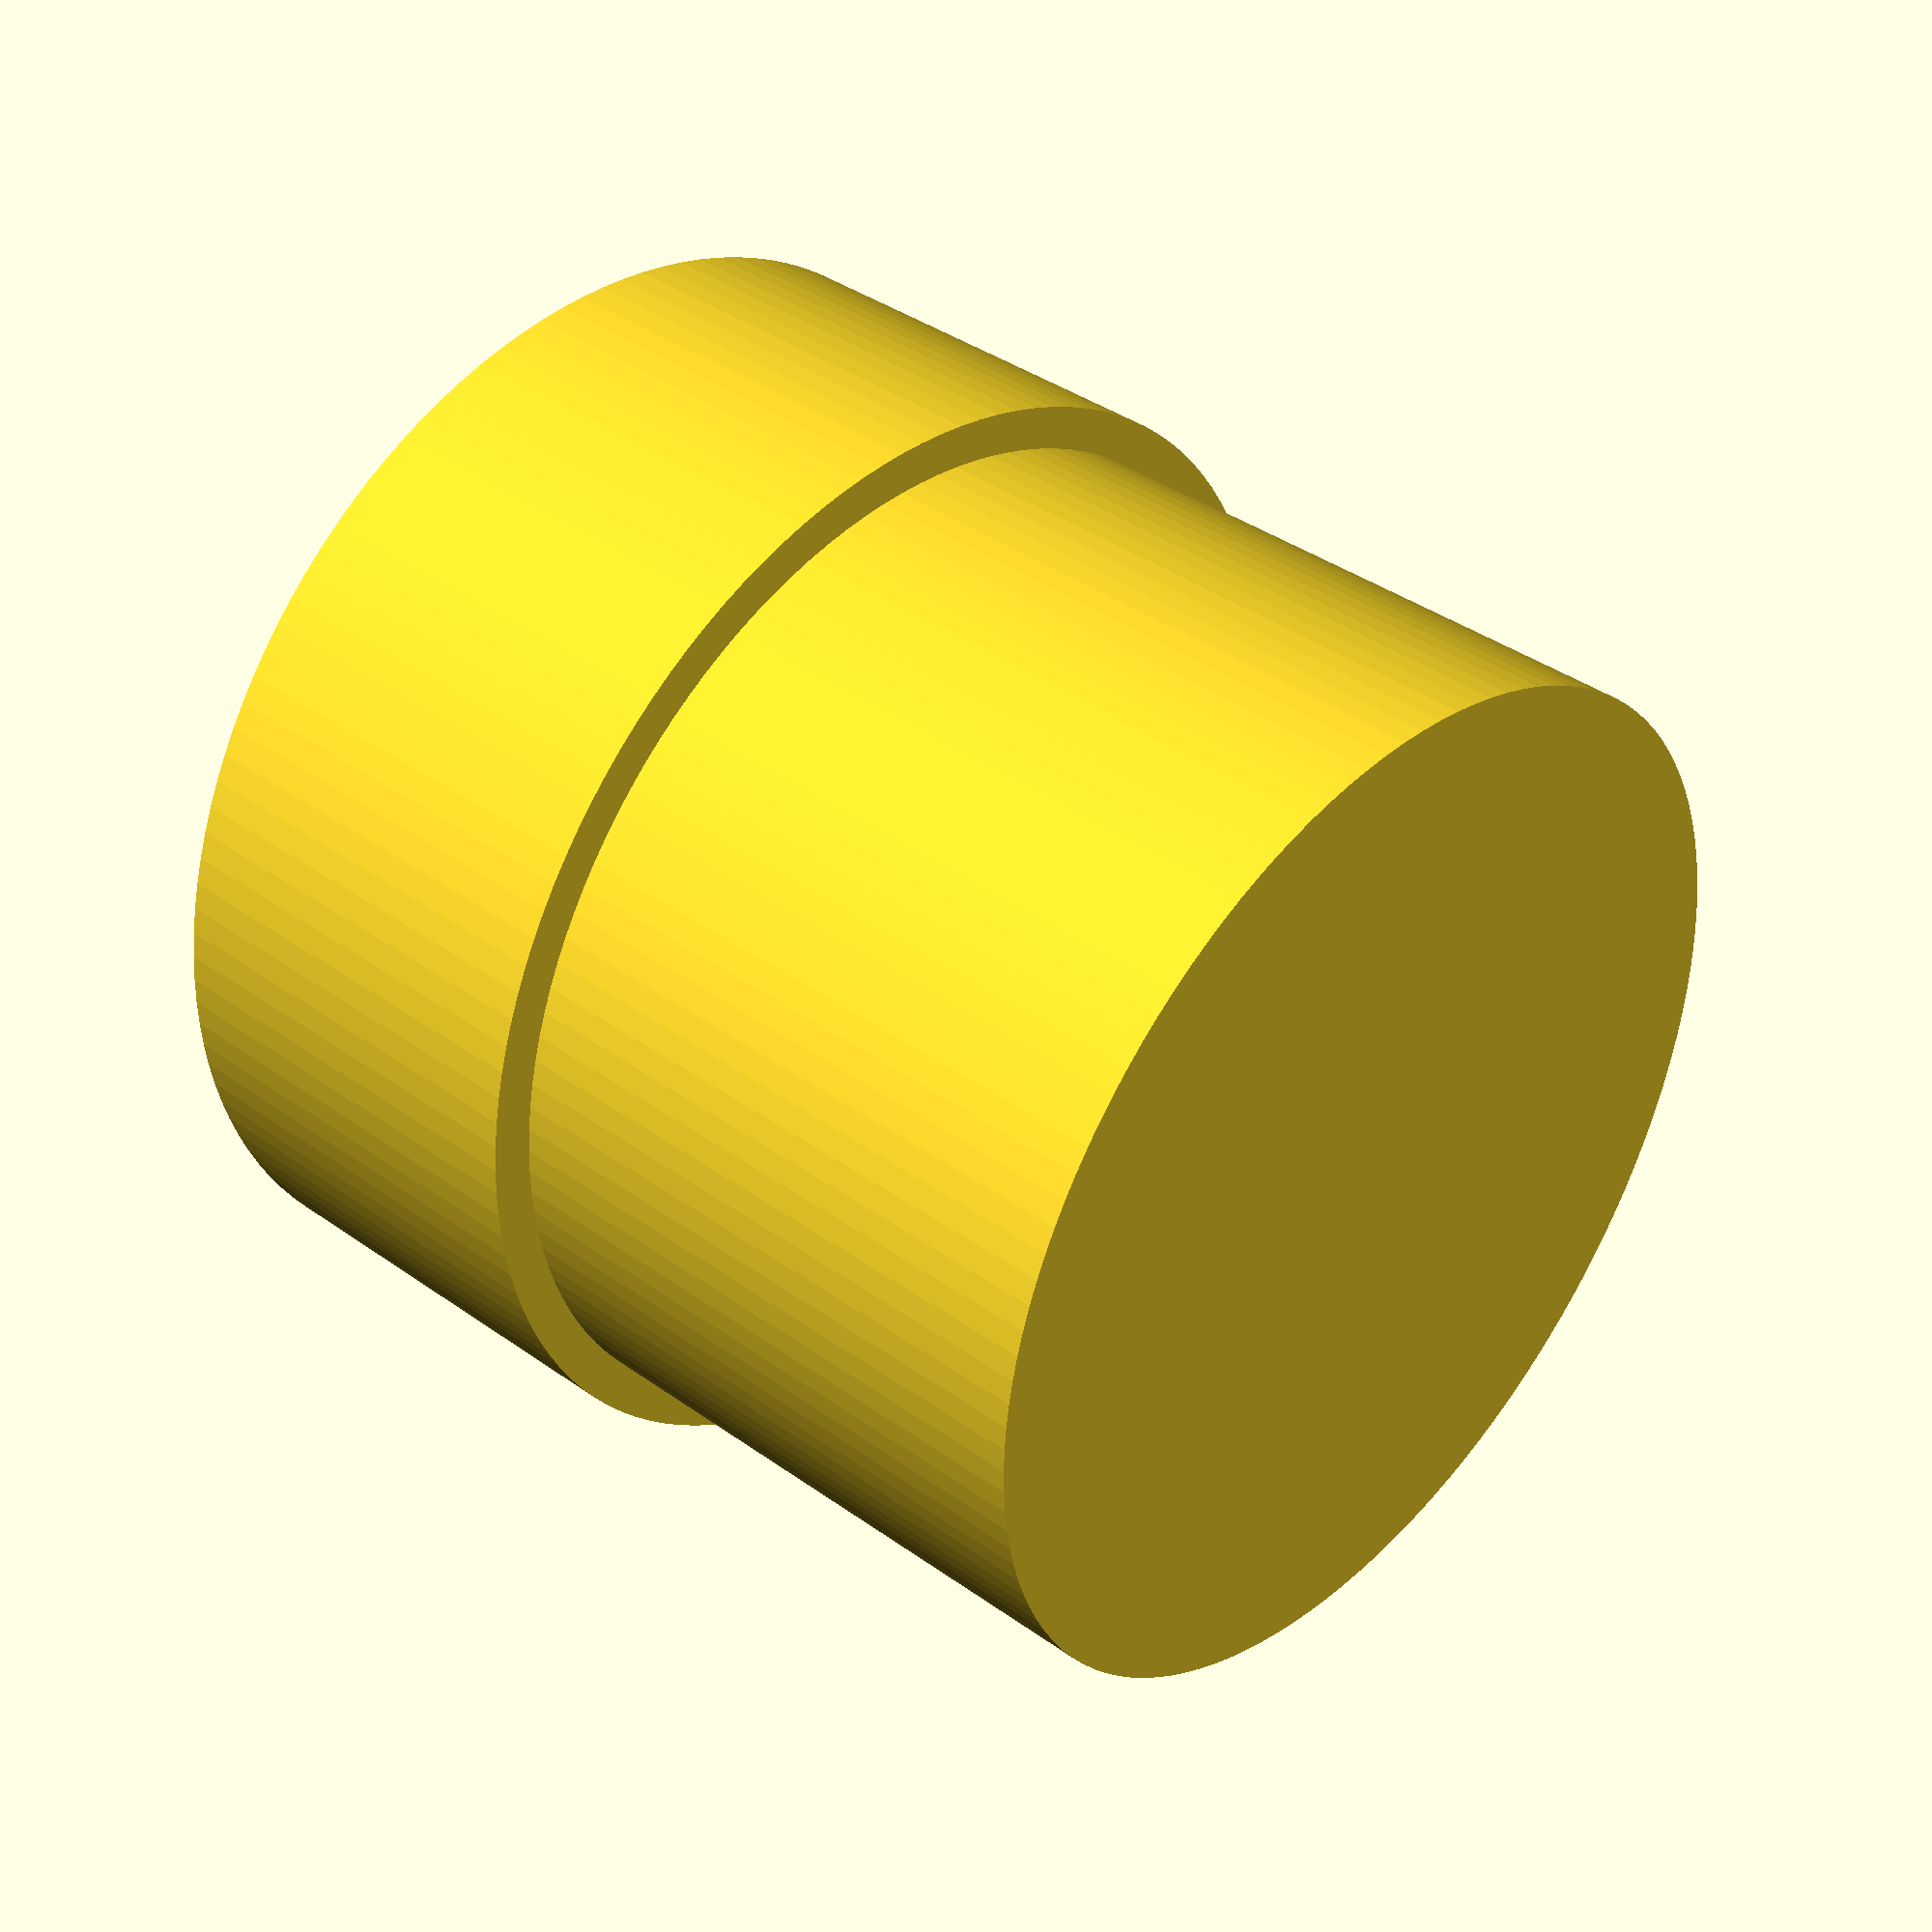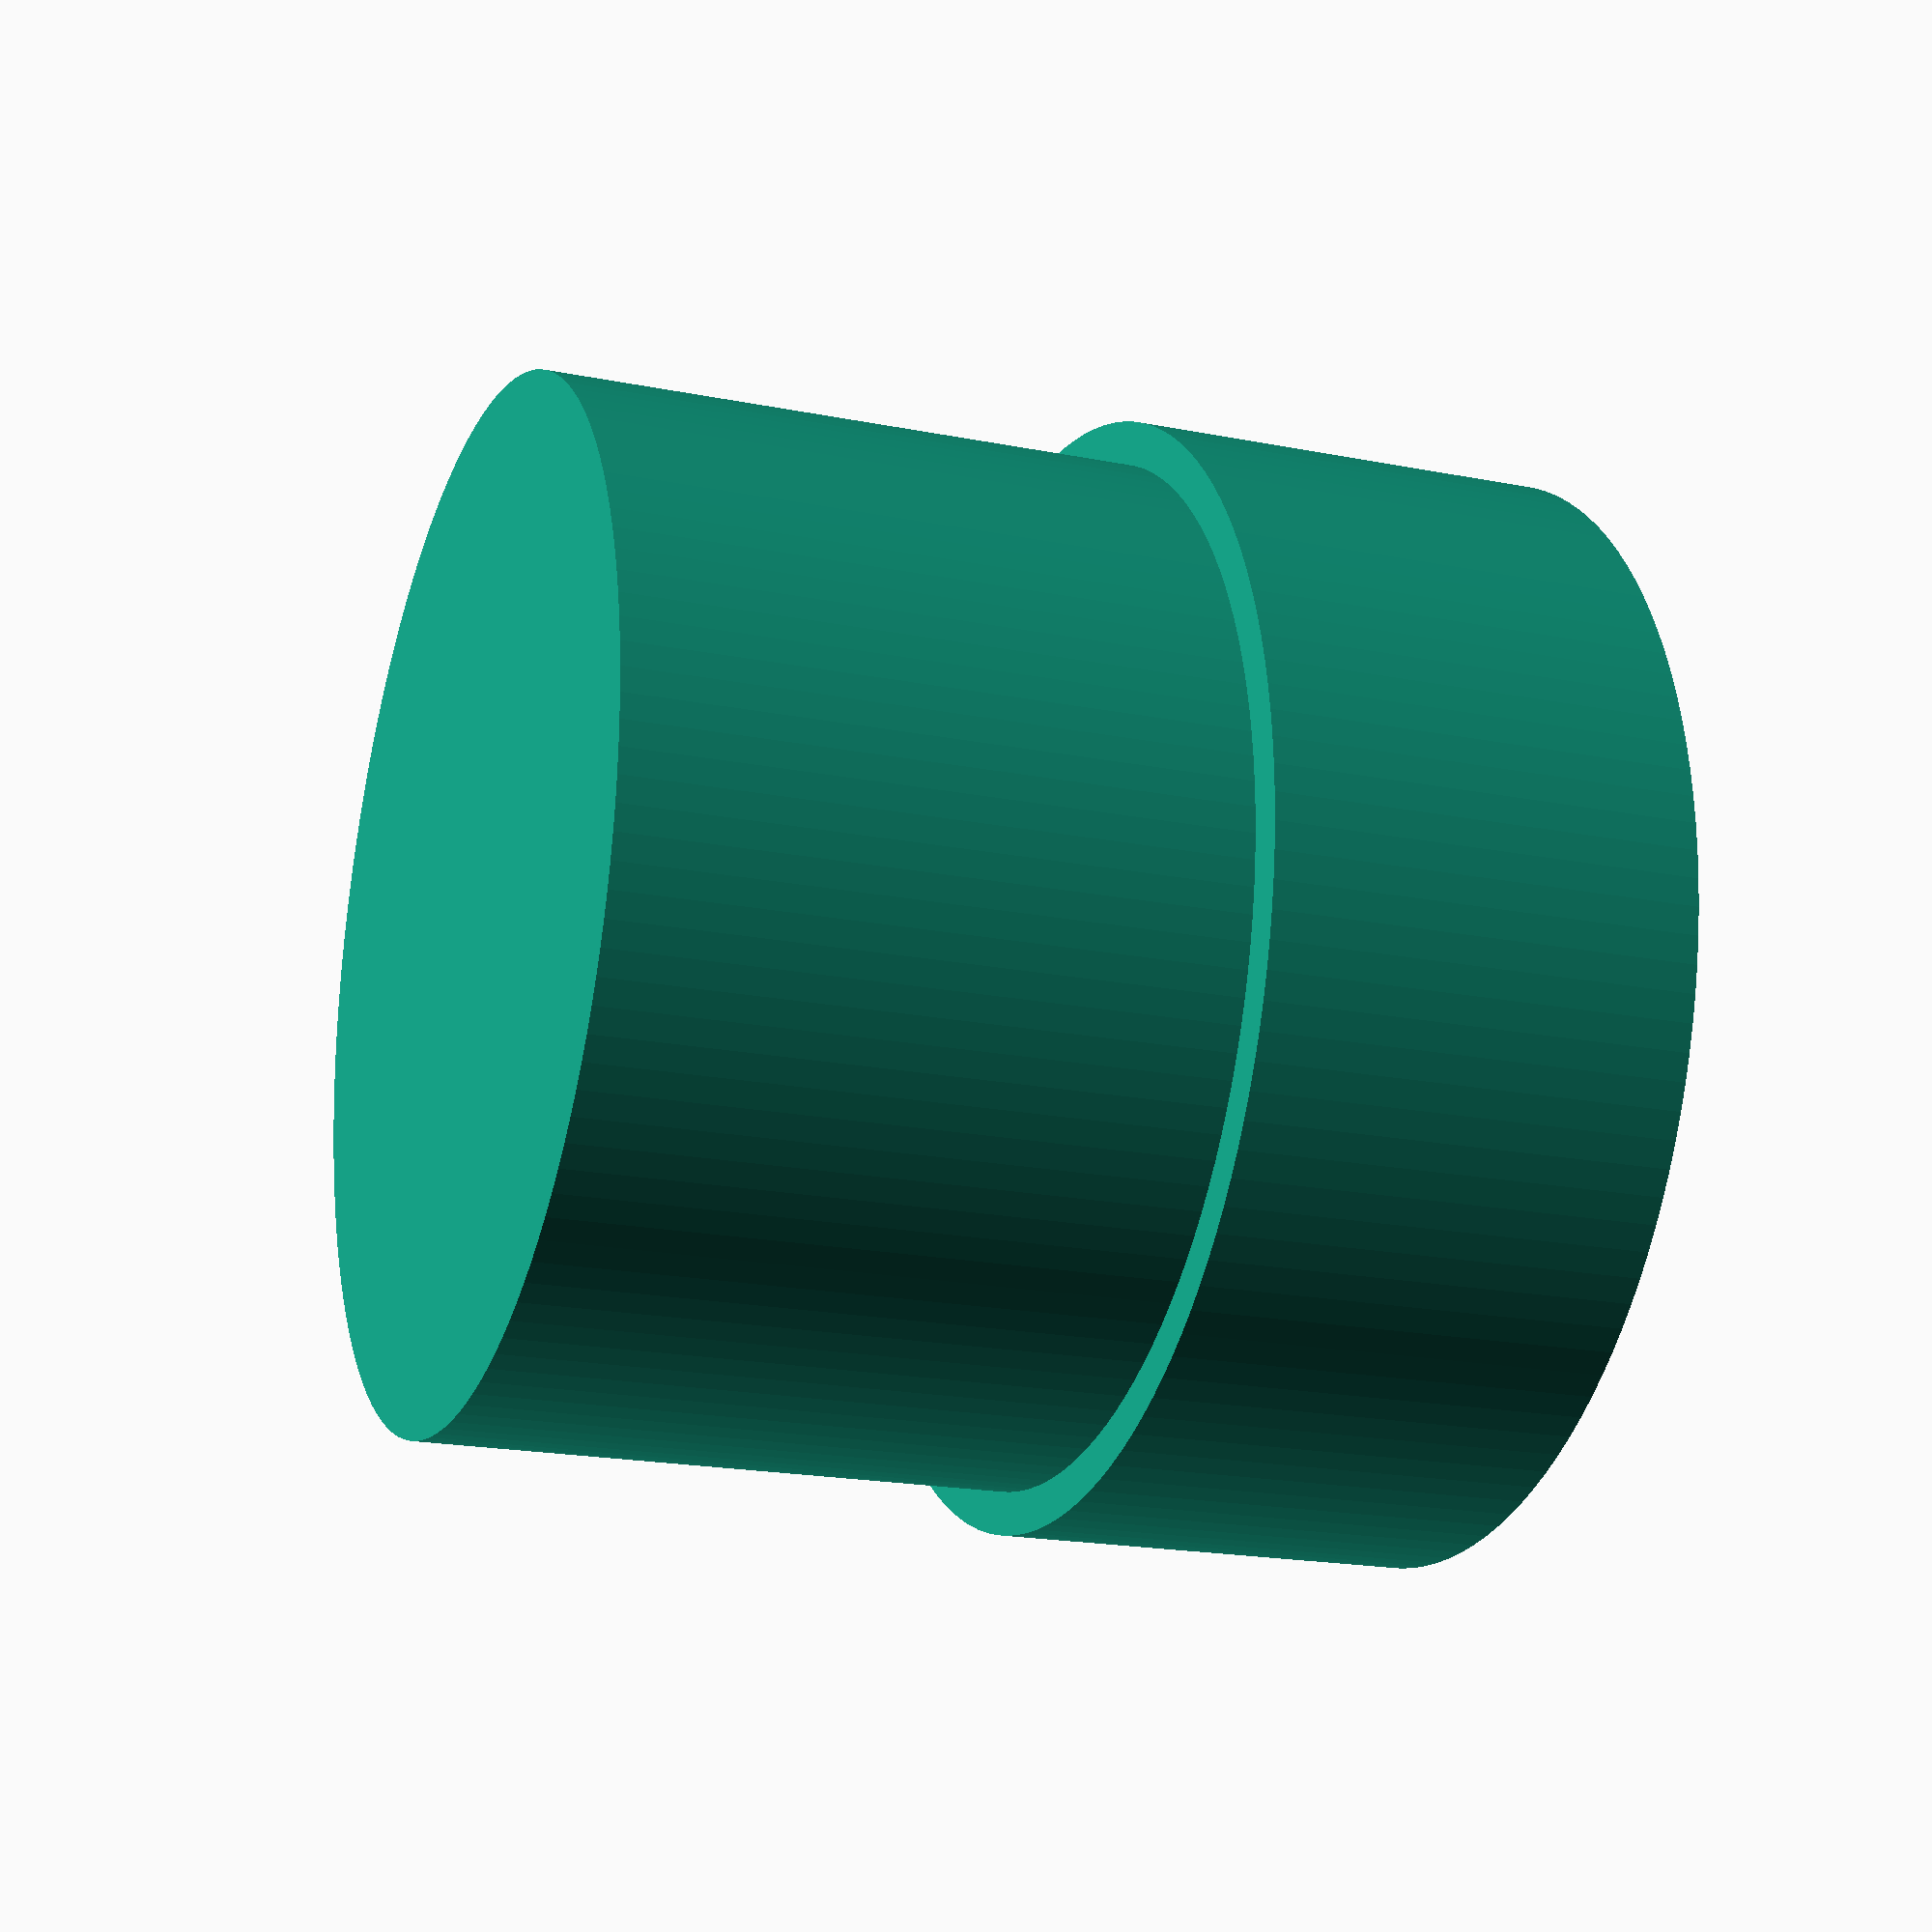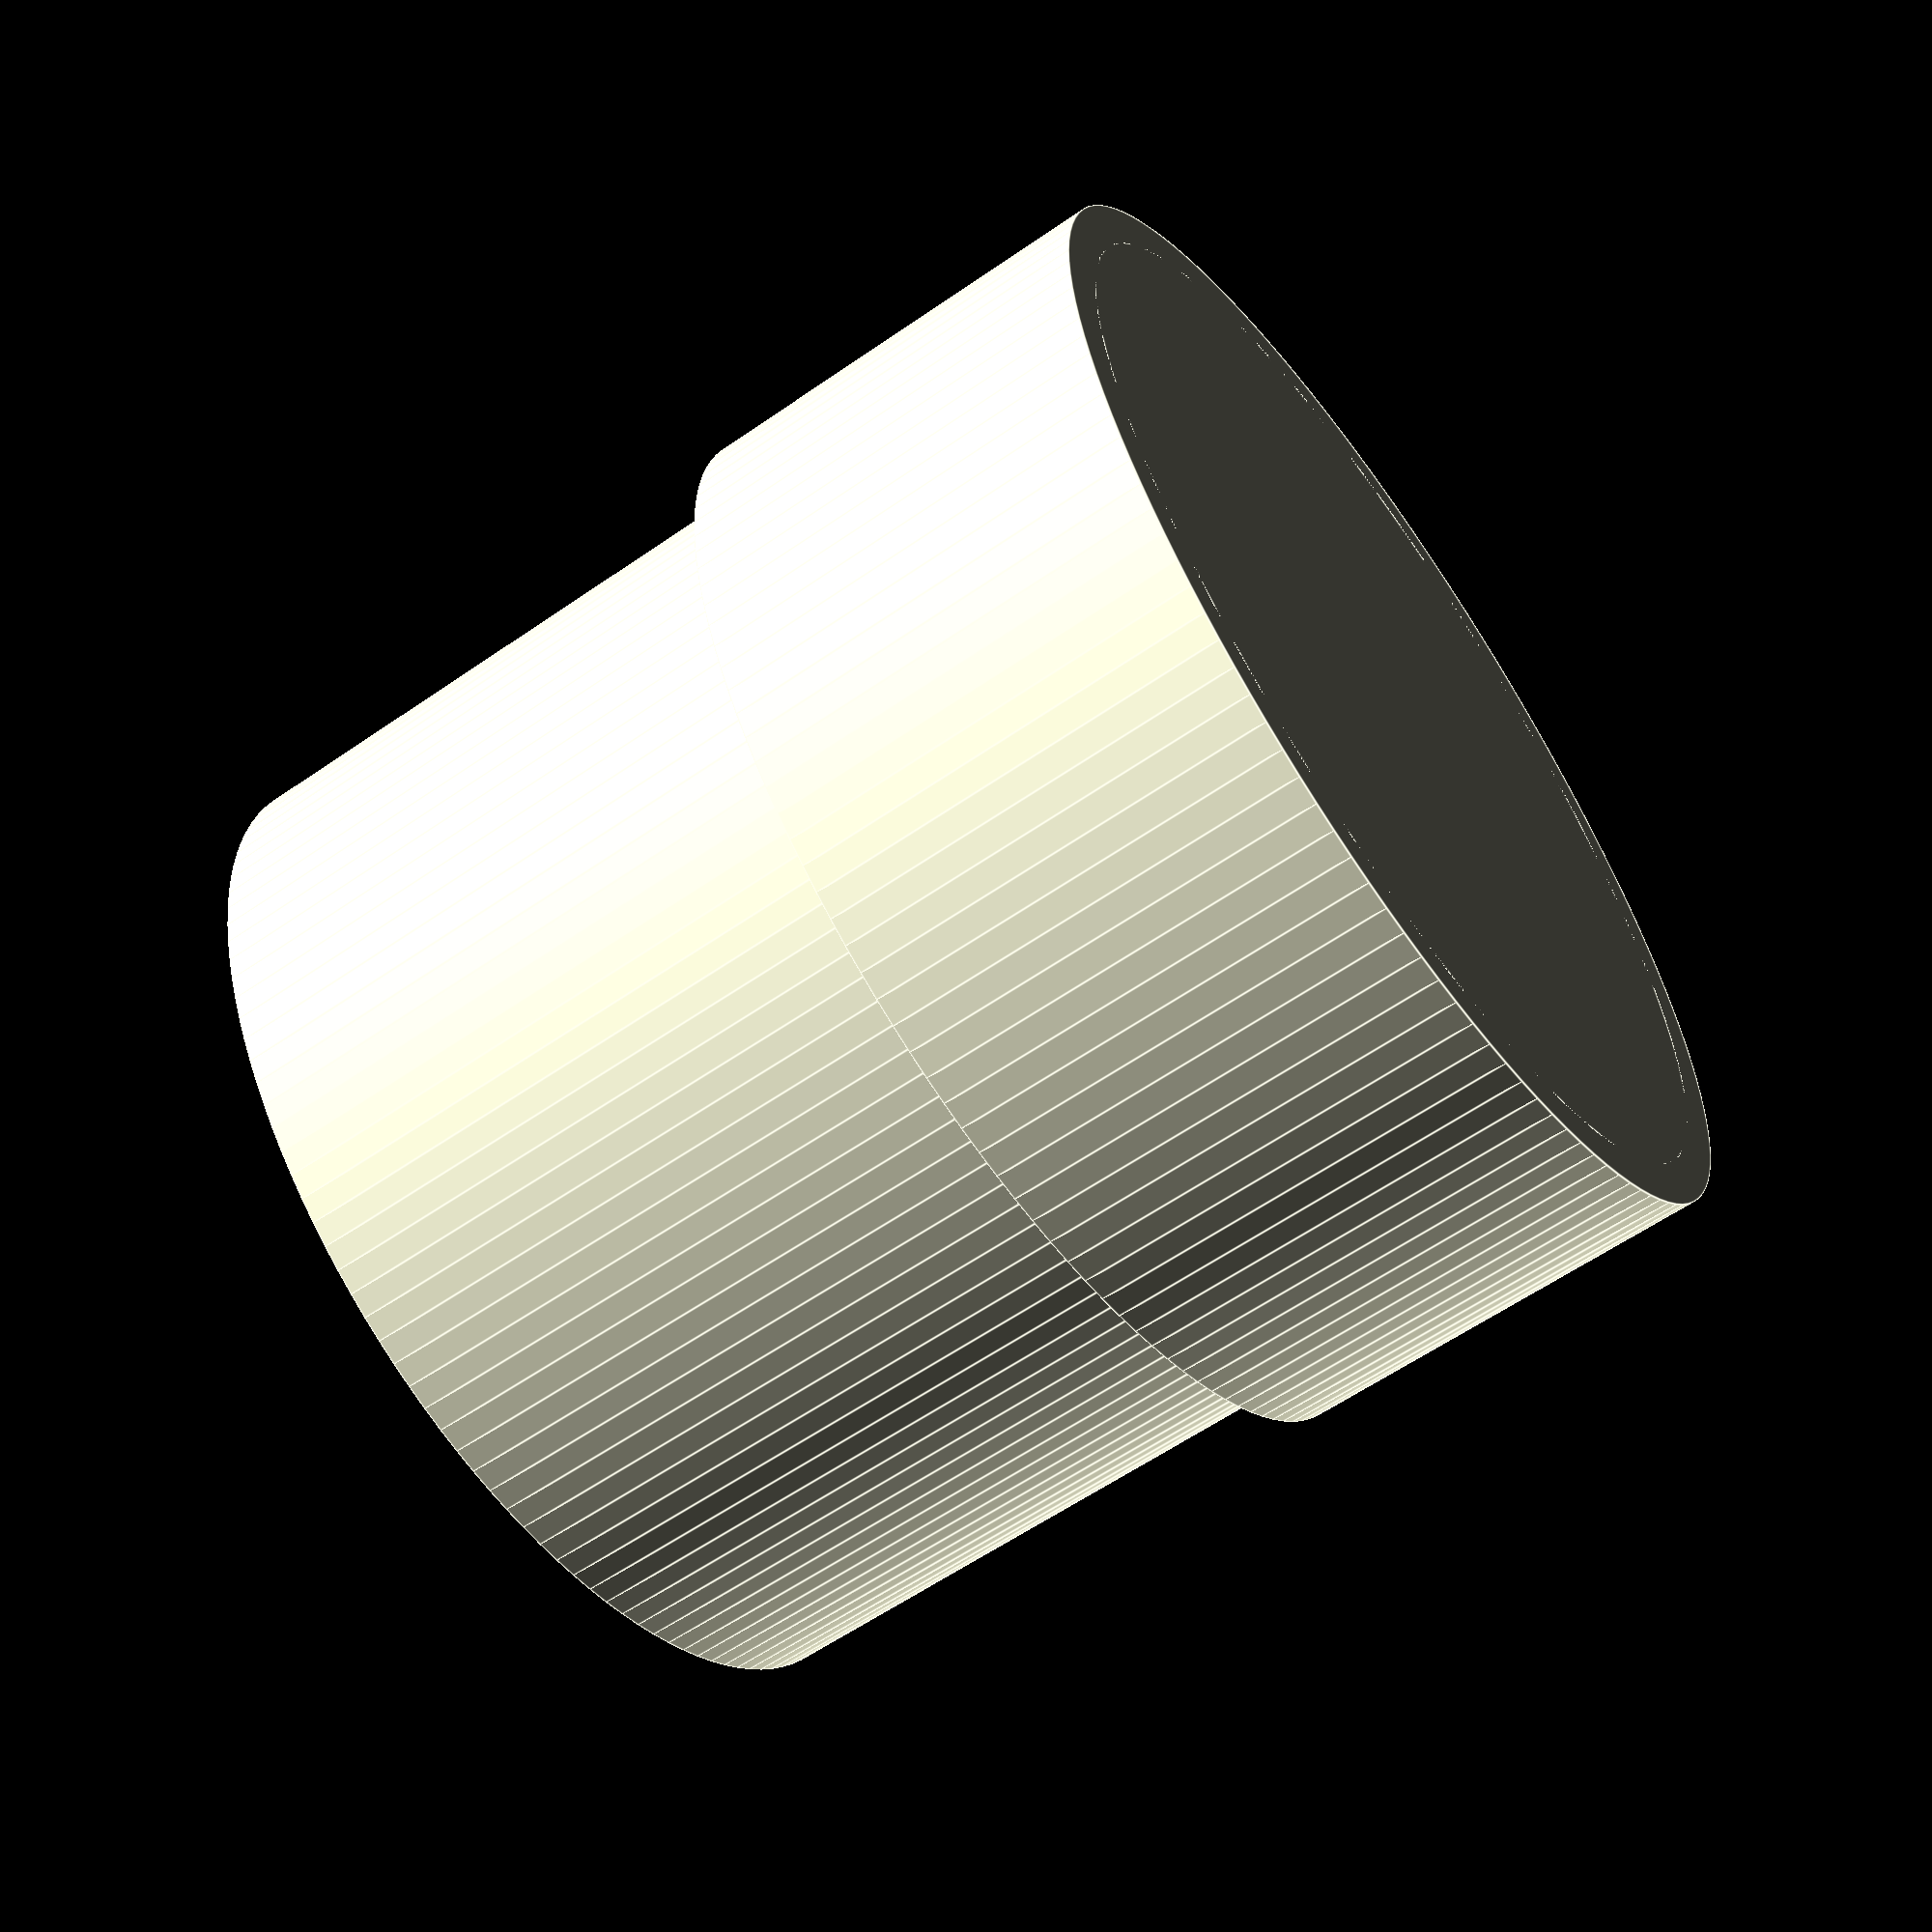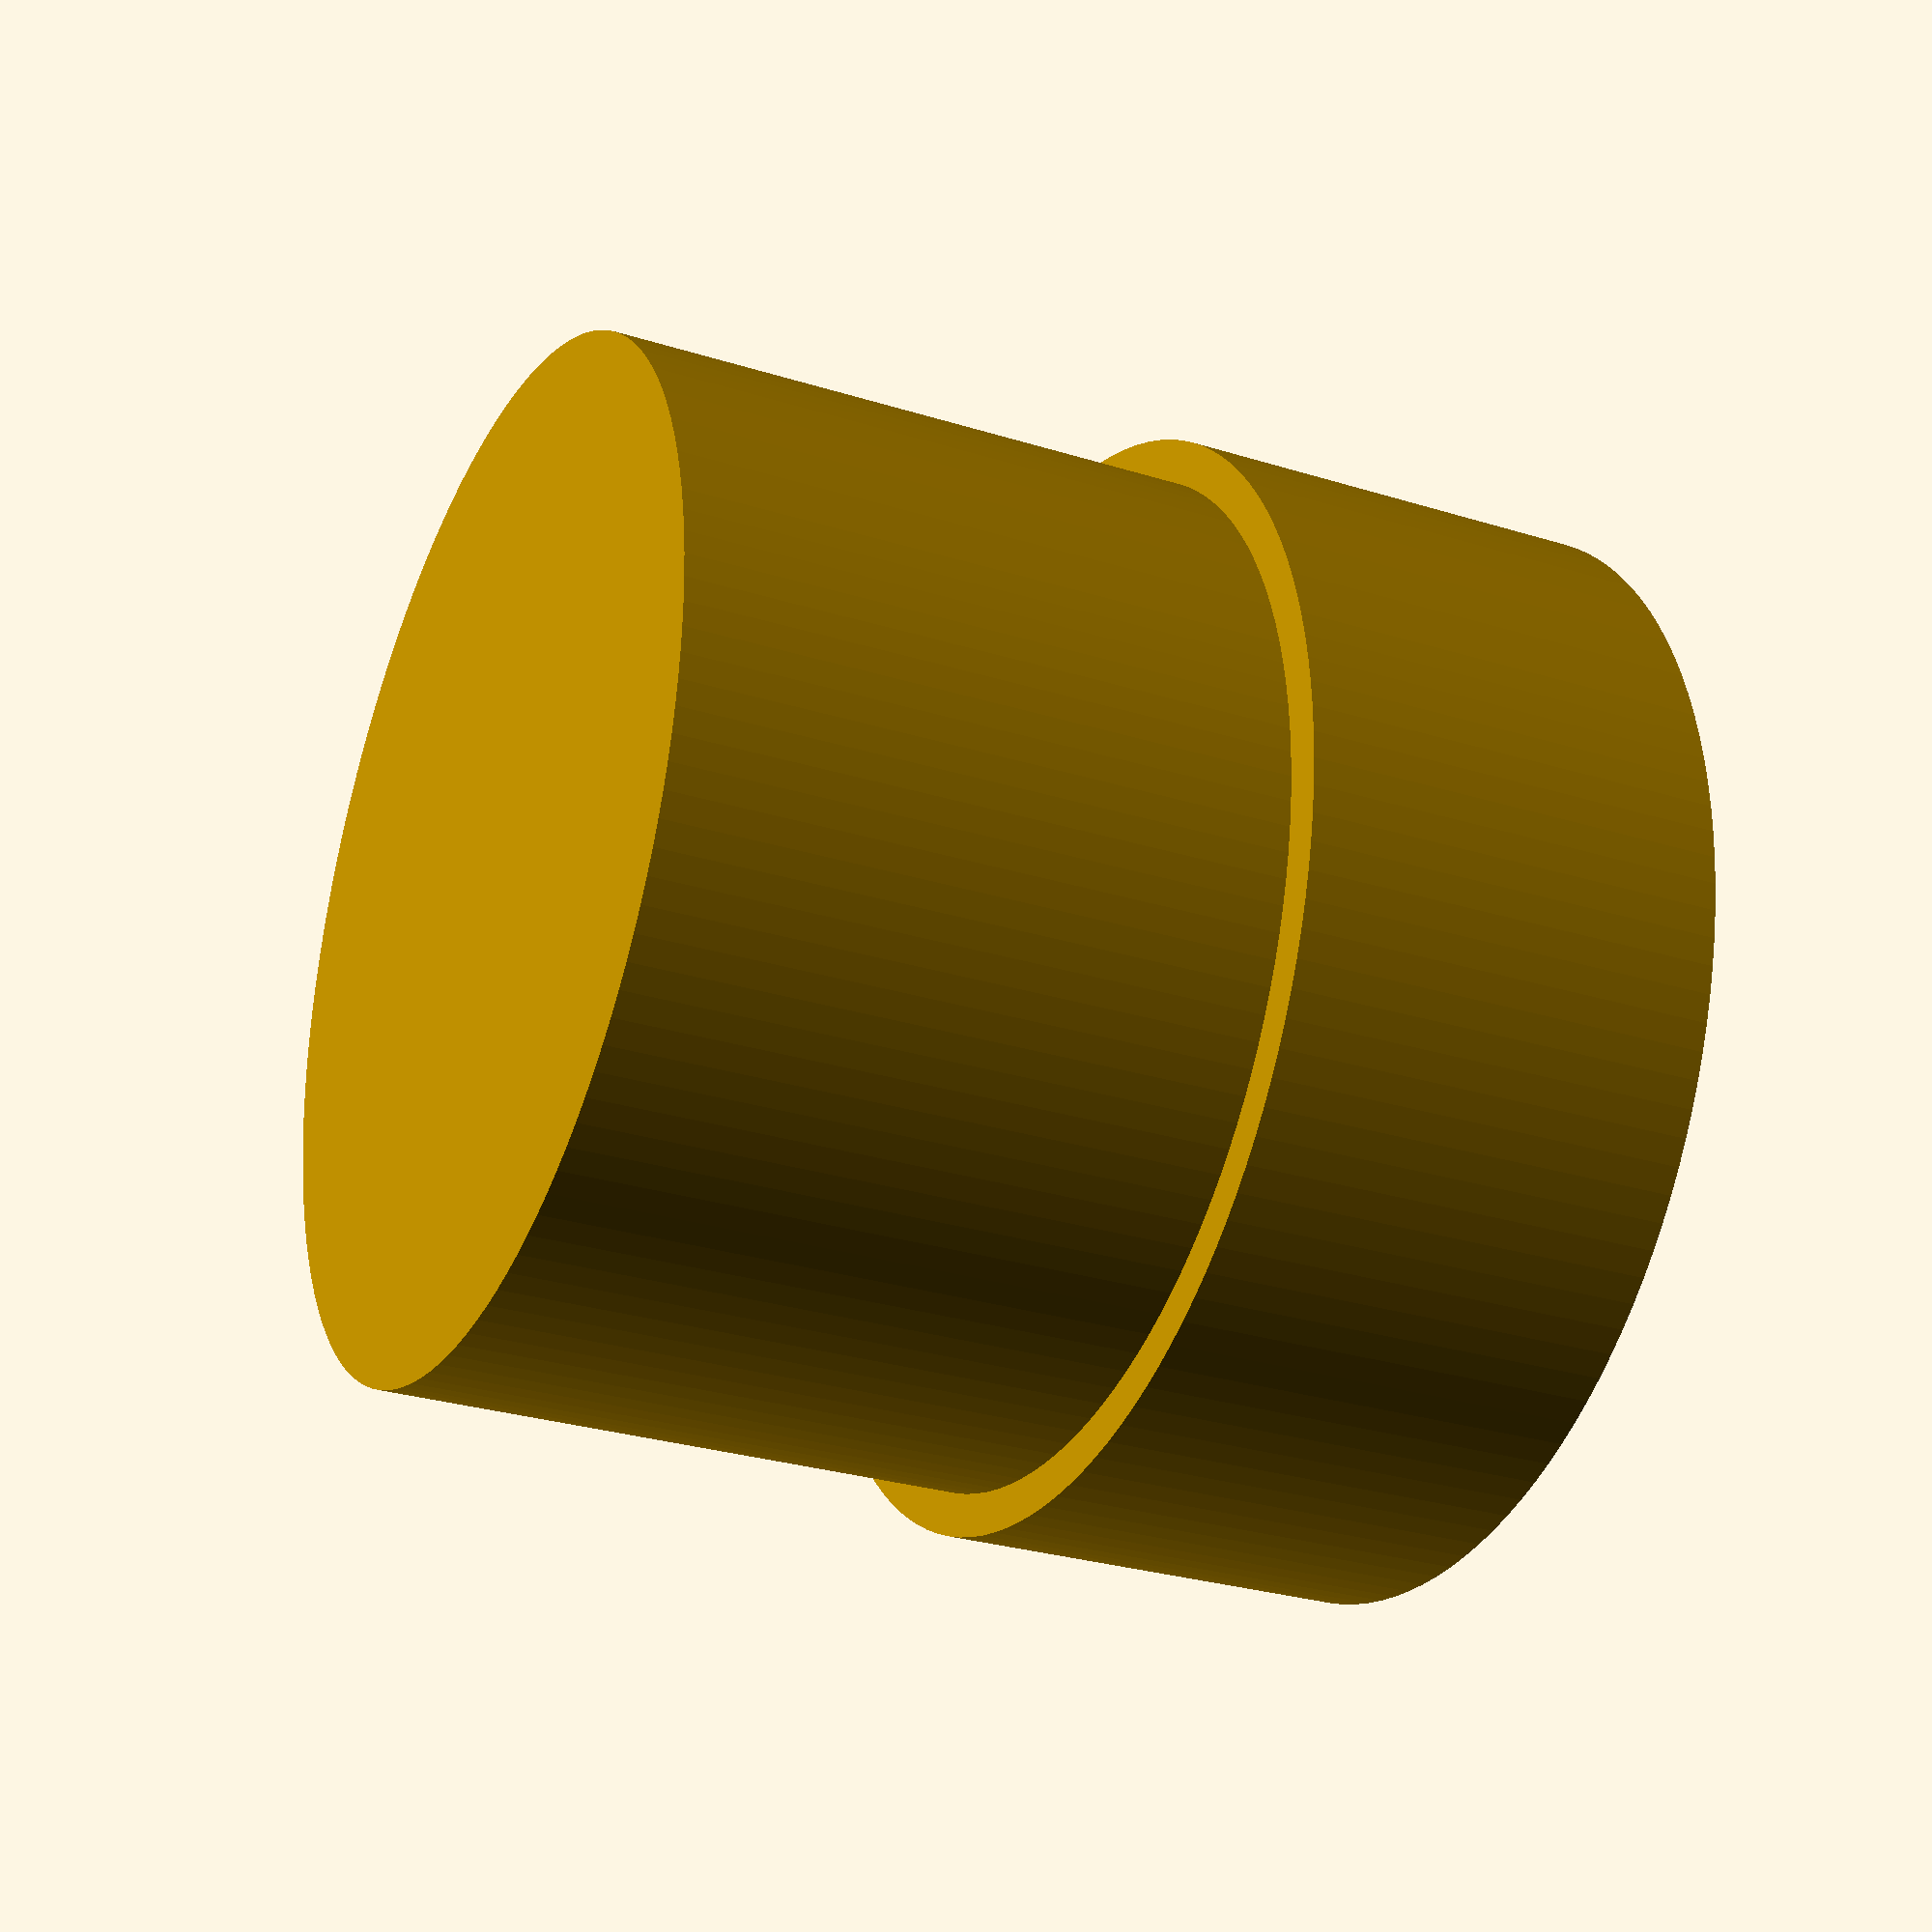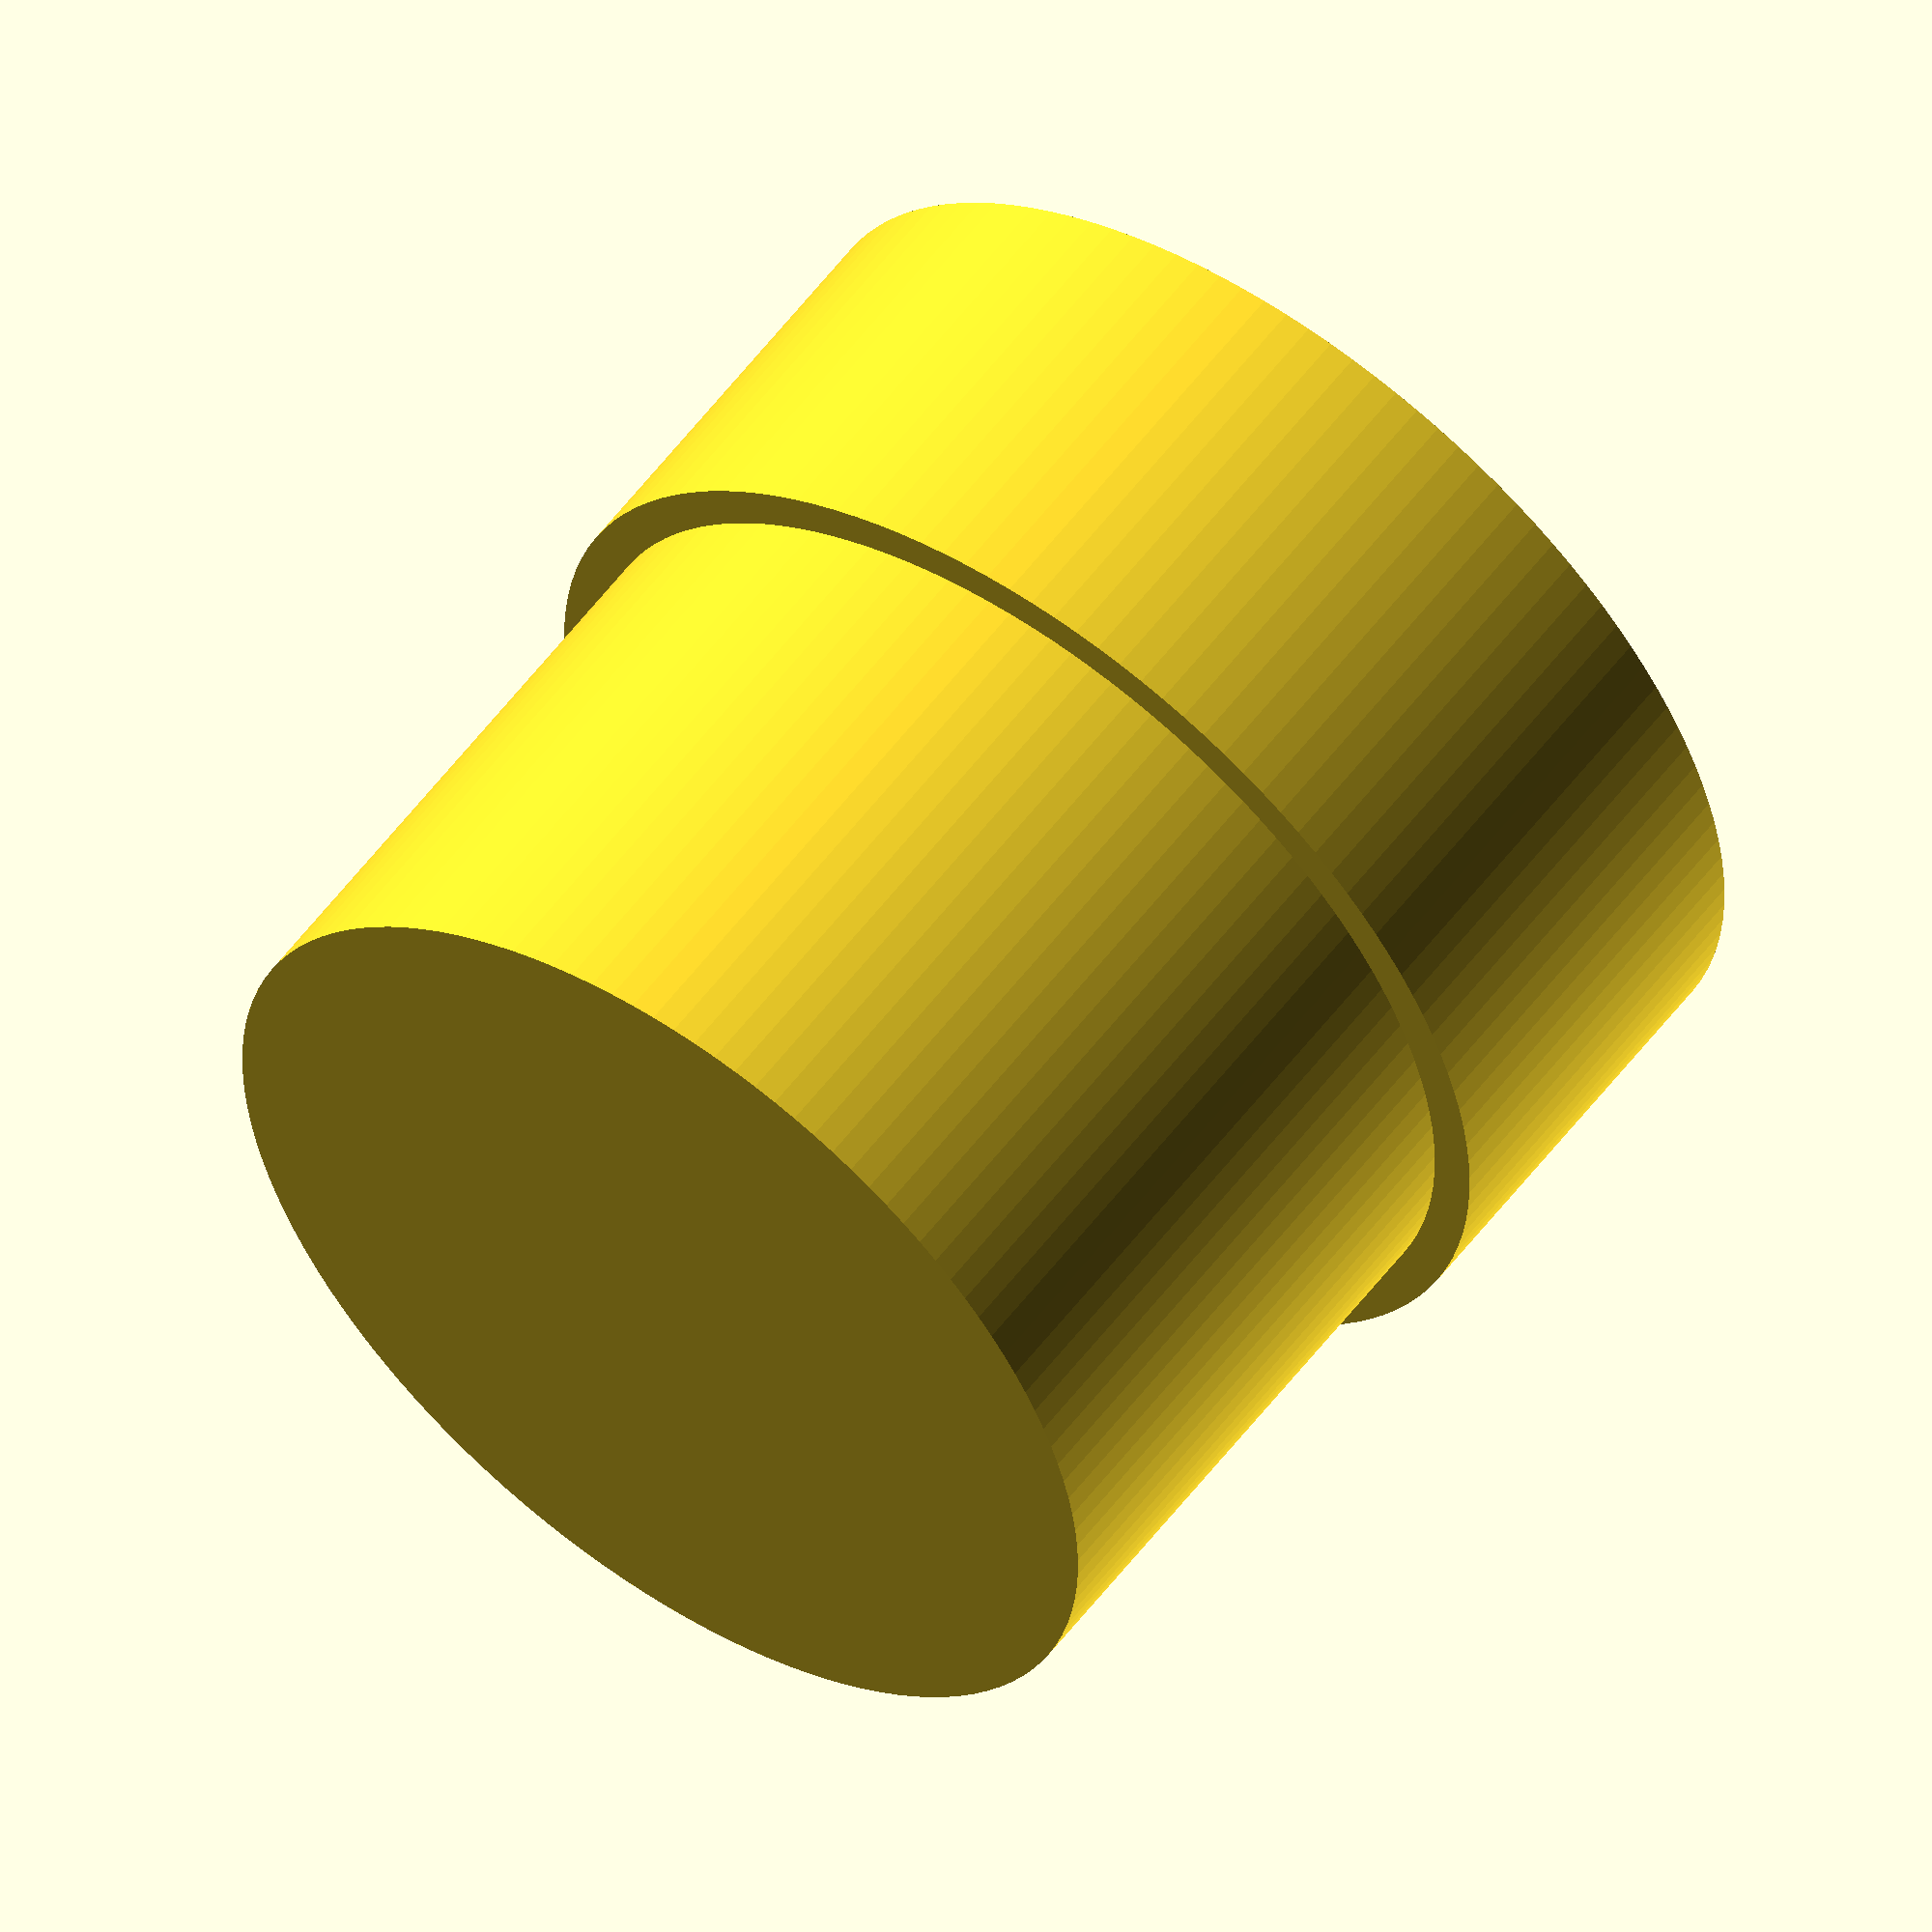
<openscad>
//scope killflash version 1.0

//all units mm
//https://openscad.cloud/openscad/ for testing
//adjust these values
scope_inner_diameter = 24;
scope_outer_diameter = 26;
scope_depth = 24;
lip_depth = 10;
hex_diam = 6;

module hexagon(diam)
{
  cylinder(h=scope_depth, d=diam,$fn=6);
}

module draw_hexagon(x,y)
{
    for(y = [-(y/2):1:(y/2)])
    {
        translate([0,hex_diam*y,0])
                {
                    for(ang = [60])
            {
            rotate(ang)
            for(x = [-(x/2):1:(x/2)])
            {
                translate([0,hex_diam*x,0])
                {
                    hexagon(hex_diam);
                }
            }
            }
                }
    }        
}
module make_hexagon()
{
total_width=hex_diam+scope_inner_diameter;
latt_quant = ceil(total_width/hex_diam);
if (latt_quant % 2 == 0) draw_hexagon(latt_quant+0,latt_quant+0);
else {draw_hexagon(latt_quant+1,latt_quant+1);}
}

union()
{
difference()
{
    cylinder(h=scope_depth, d=scope_inner_diameter,$fn=128);
    intersection()
        {
            make_hexagon();
            cylinder(h=scope_depth, d=scope_inner_diameter,$fn=128);
        }
}

difference()
{
    cylinder(h=lip_depth, d=scope_outer_diameter,$fn=128);
    cylinder(h=lip_depth, d=scope_inner_diameter,$fn=128);
}    
}

</openscad>
<views>
elev=142.1 azim=324.0 roll=227.6 proj=p view=solid
elev=199.2 azim=295.8 roll=110.7 proj=p view=solid
elev=239.5 azim=268.1 roll=54.4 proj=p view=edges
elev=28.3 azim=133.1 roll=64.7 proj=p view=wireframe
elev=304.1 azim=55.3 roll=36.2 proj=o view=wireframe
</views>
